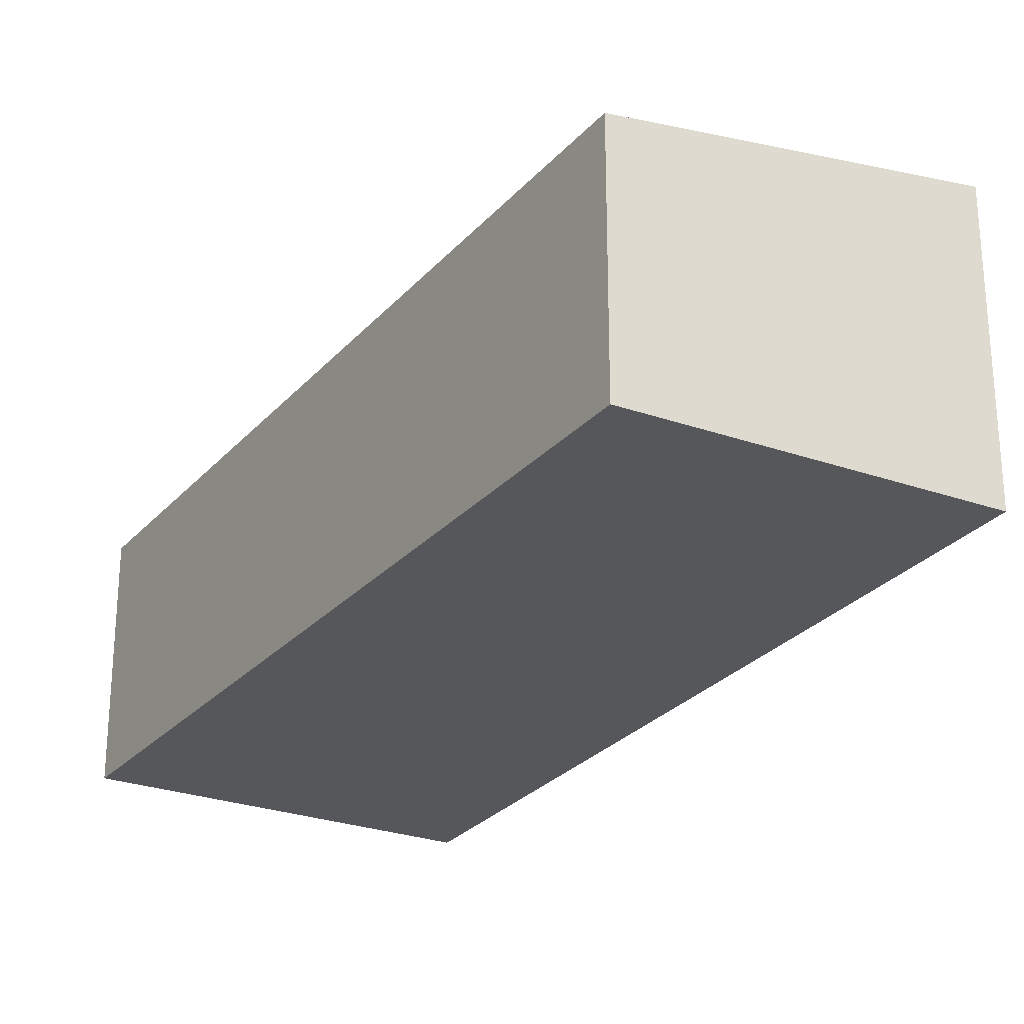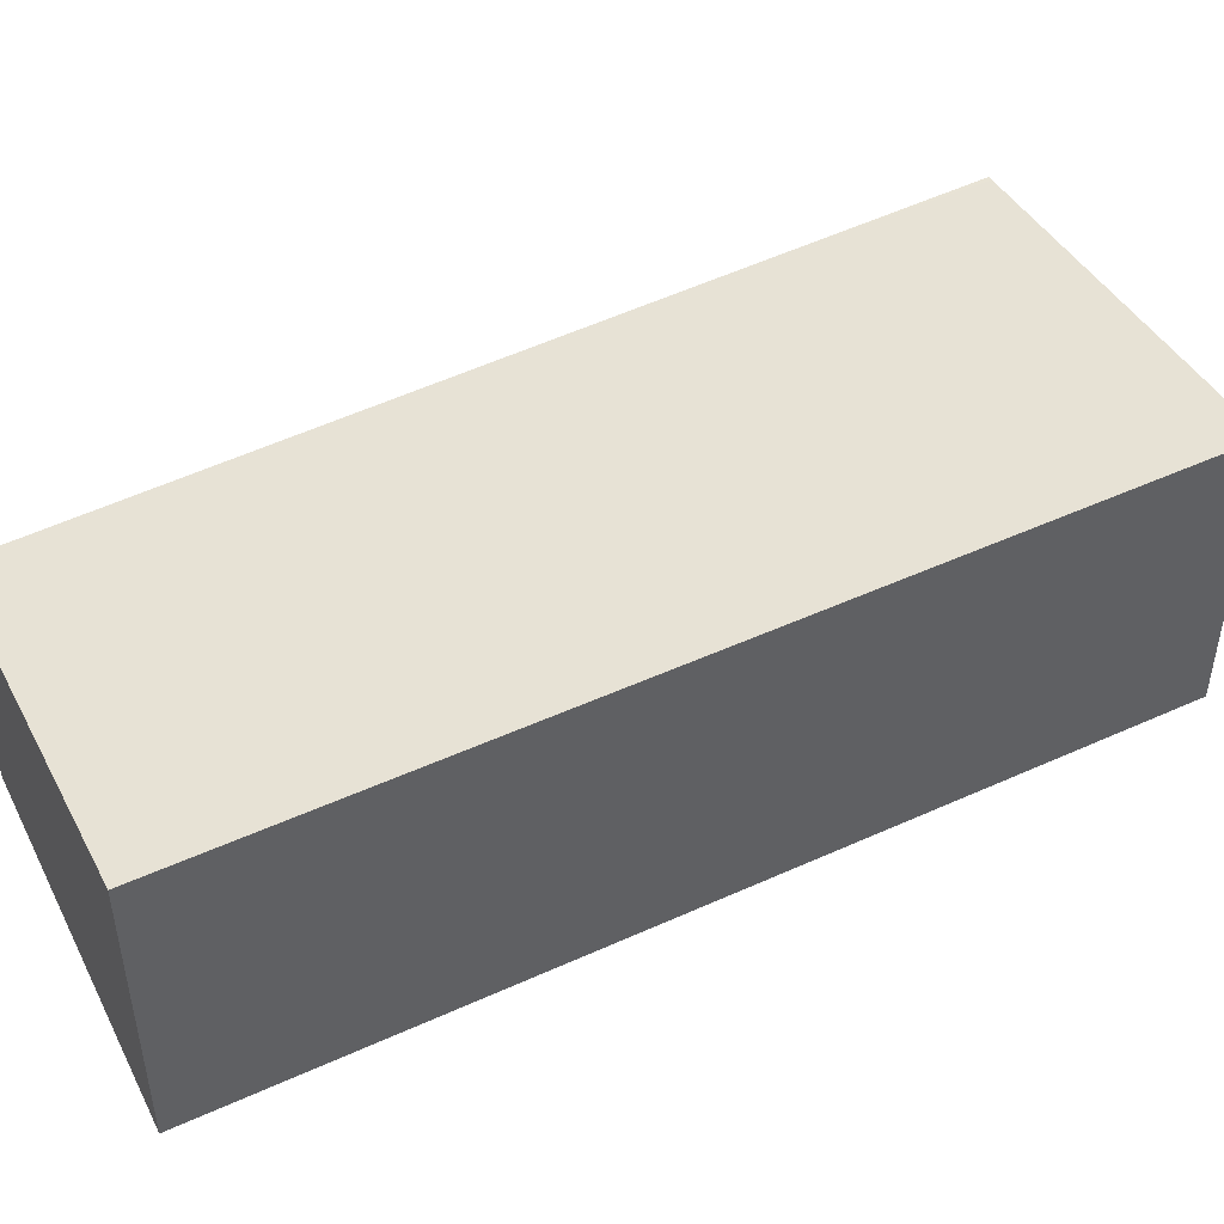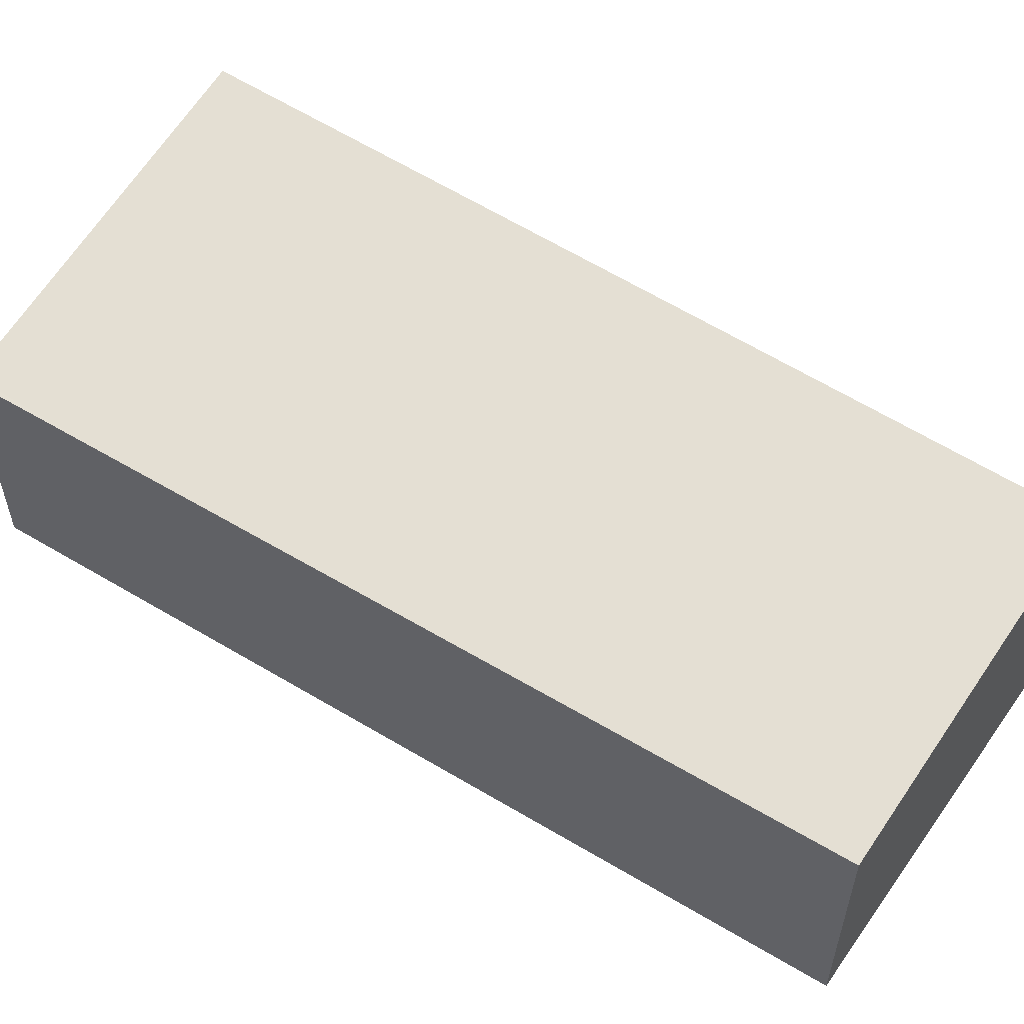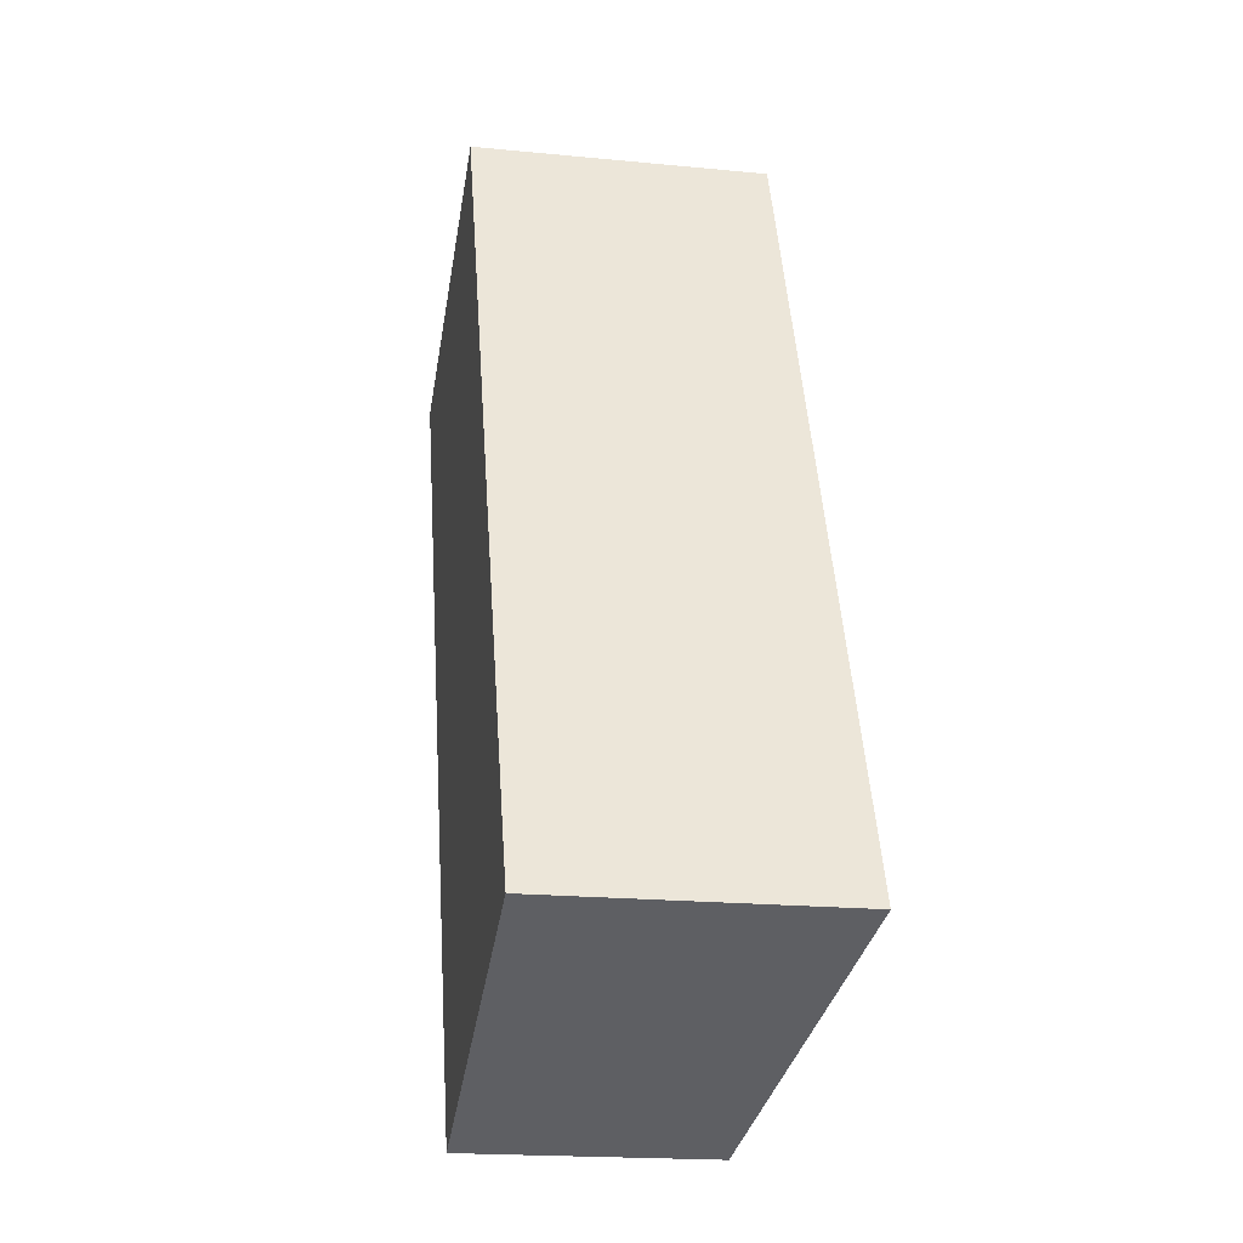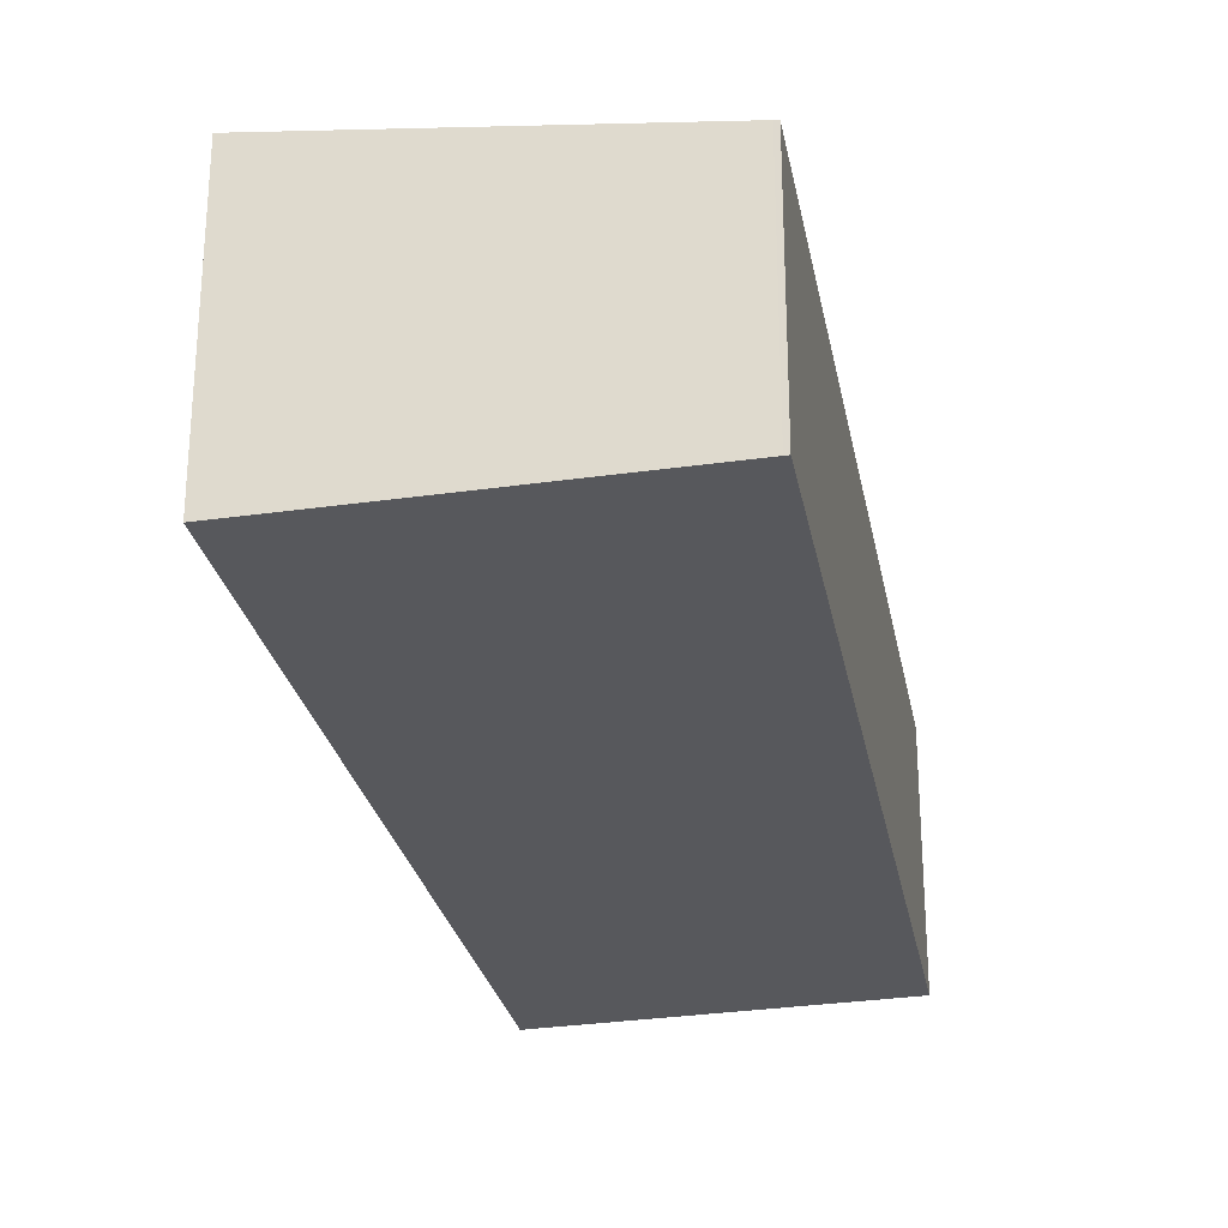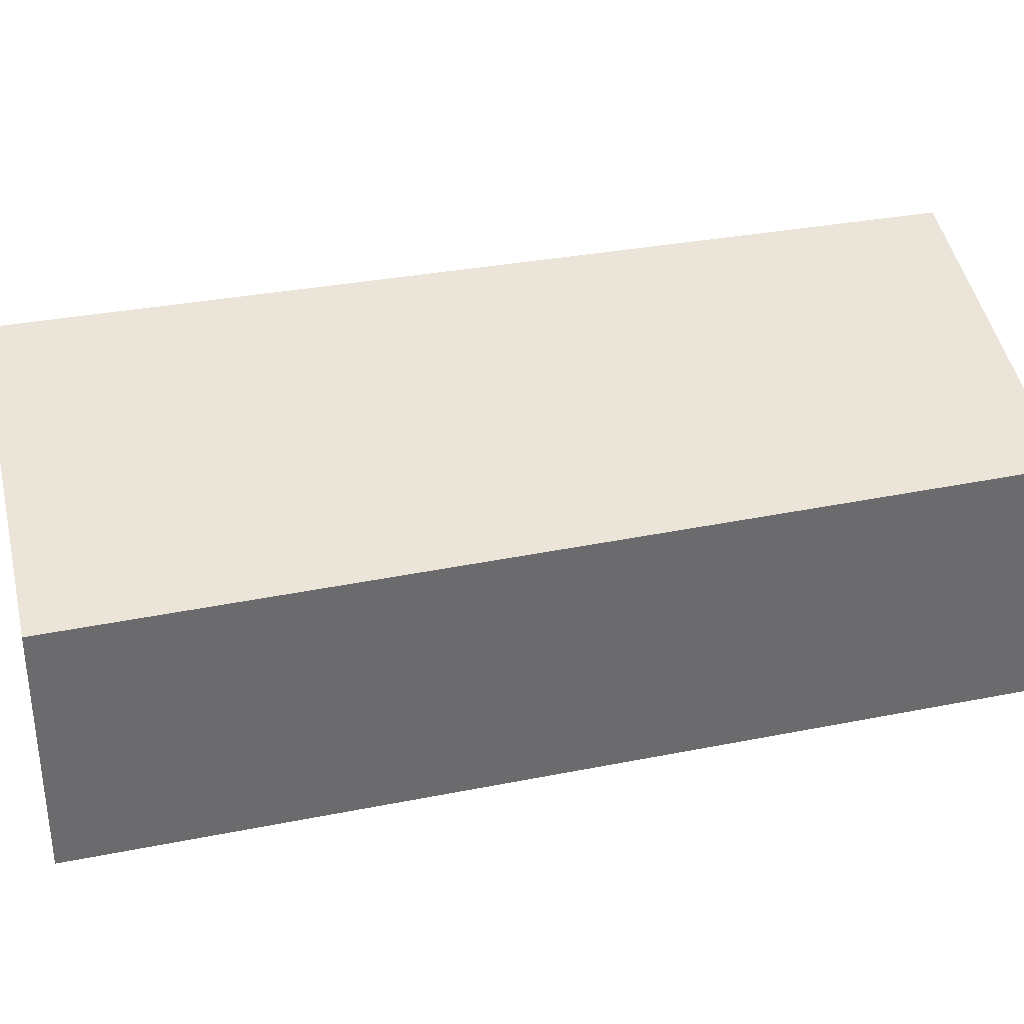
<metadata>
{"format":"obj","ext":"obj","renderer":"f3d","projection":"perspective","resolution":1024,"background":"white","views":[{"elev":-26.4,"azim":-52.5,"up":"+Y"},{"elev":49.4,"azim":40.9,"up":"+Y"},{"elev":57.9,"azim":-78.9,"up":"+Y"},{"elev":-19.4,"azim":79.6,"up":"+Z"},{"elev":-28.4,"azim":169.6,"up":"+Y"},{"elev":36.9,"azim":-125.4,"up":"+Y"}]}
</metadata>
<code>
v  2.663 2.602 -7.014
v  3.344 2.602 -8.67
v  3.299 2.596 -8.689
v  6.97 3.124 -7.162
v  4.007 3.124 0.048
v  0 2.629 1.61e-16
v  3.414 3.124 1.49
v  3.299 5.32e-16 -8.689
v  2.663 4.295e-16 -7.014
v  0 0 0
v  3.414 -9.124e-17 1.49
v  4.007 -2.939e-18 0.048
v  6.97 4.385e-16 -7.162
v  3.344 5.309e-16 -8.67
g defaultobject
f 1 2 3
f 2 1 4
f 4 1 5
f 5 1 6
f 5 6 7
f 8 1 3
f 1 8 6
f 6 8 9
f 6 9 10
f 6 11 7
f 11 6 10
f 11 5 7
f 5 11 4
f 4 11 12
f 4 12 13
f 13 2 4
f 2 13 14
f 2 14 3
f 3 14 8
f 10 12 11
f 12 10 9
f 12 9 13
f 13 9 14
f 14 9 8

</code>
